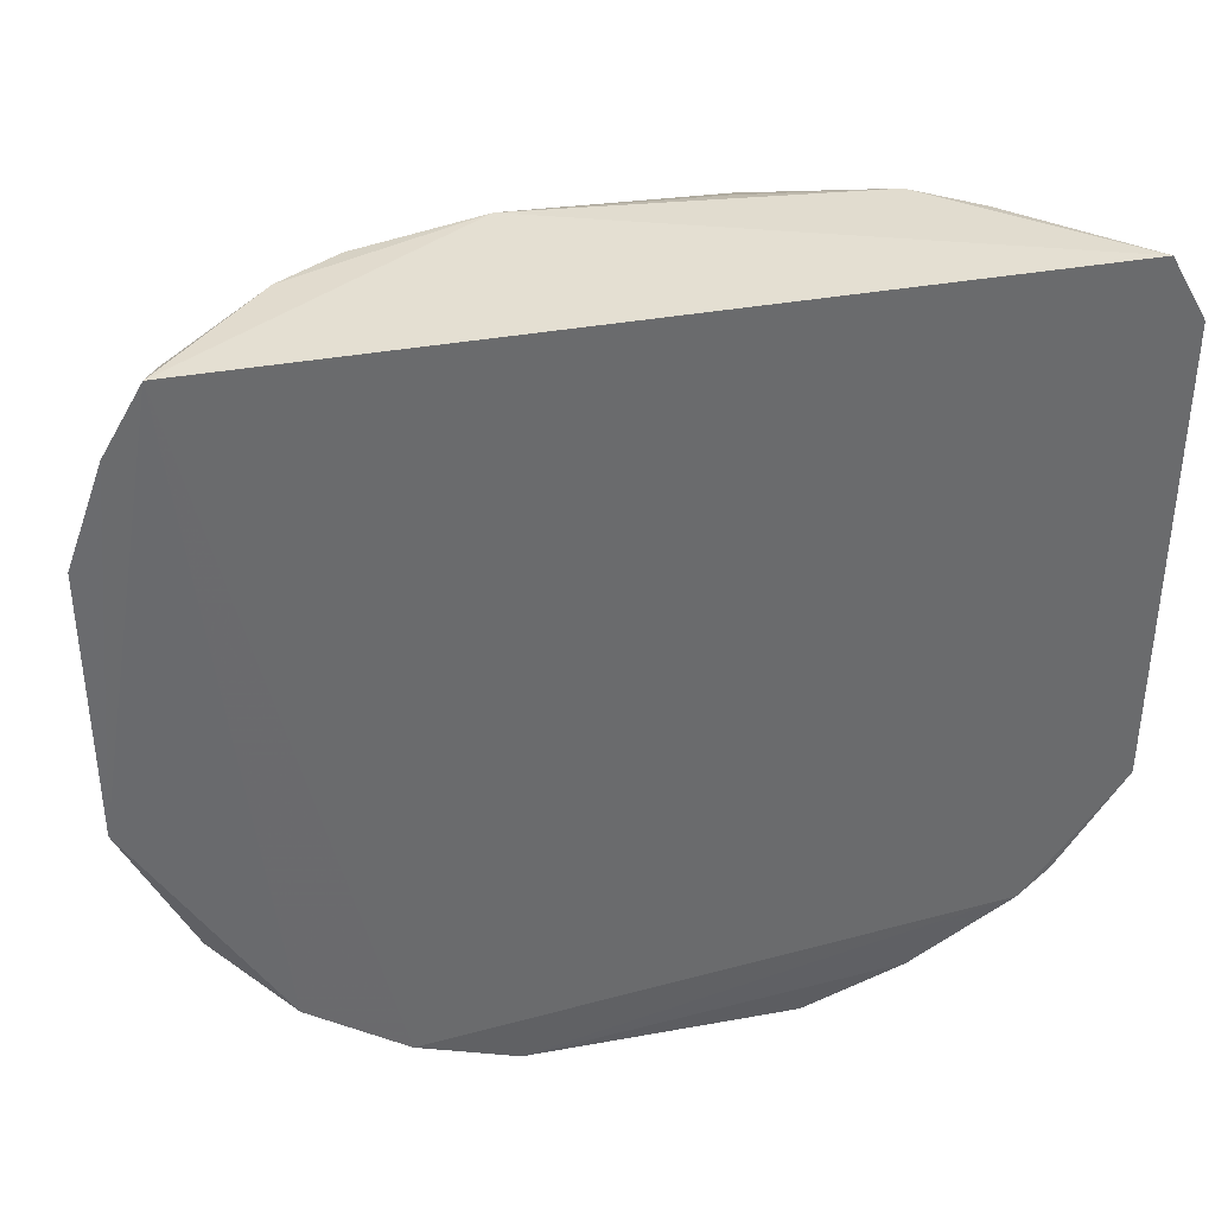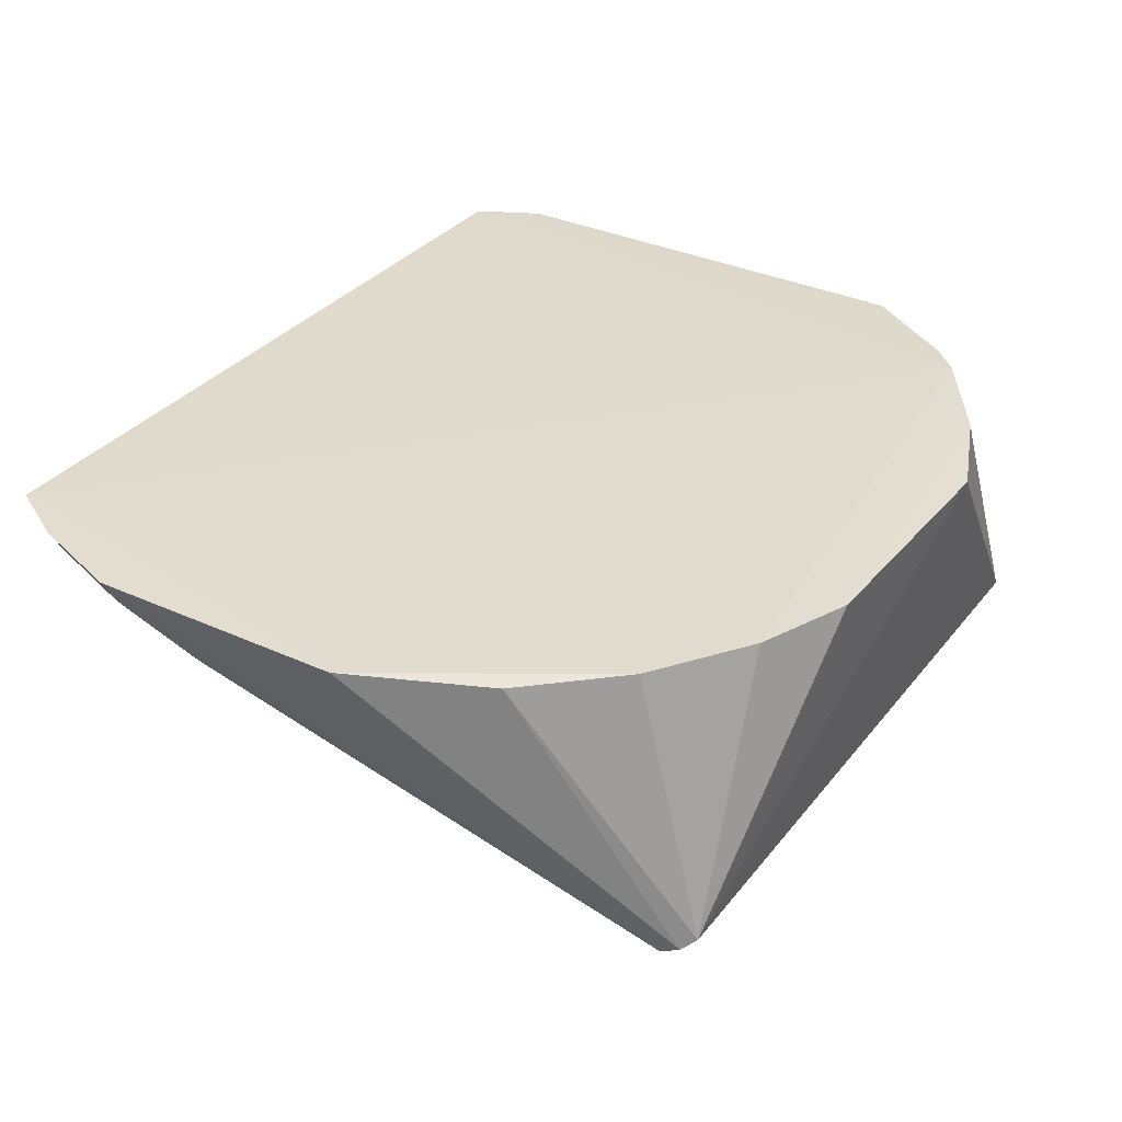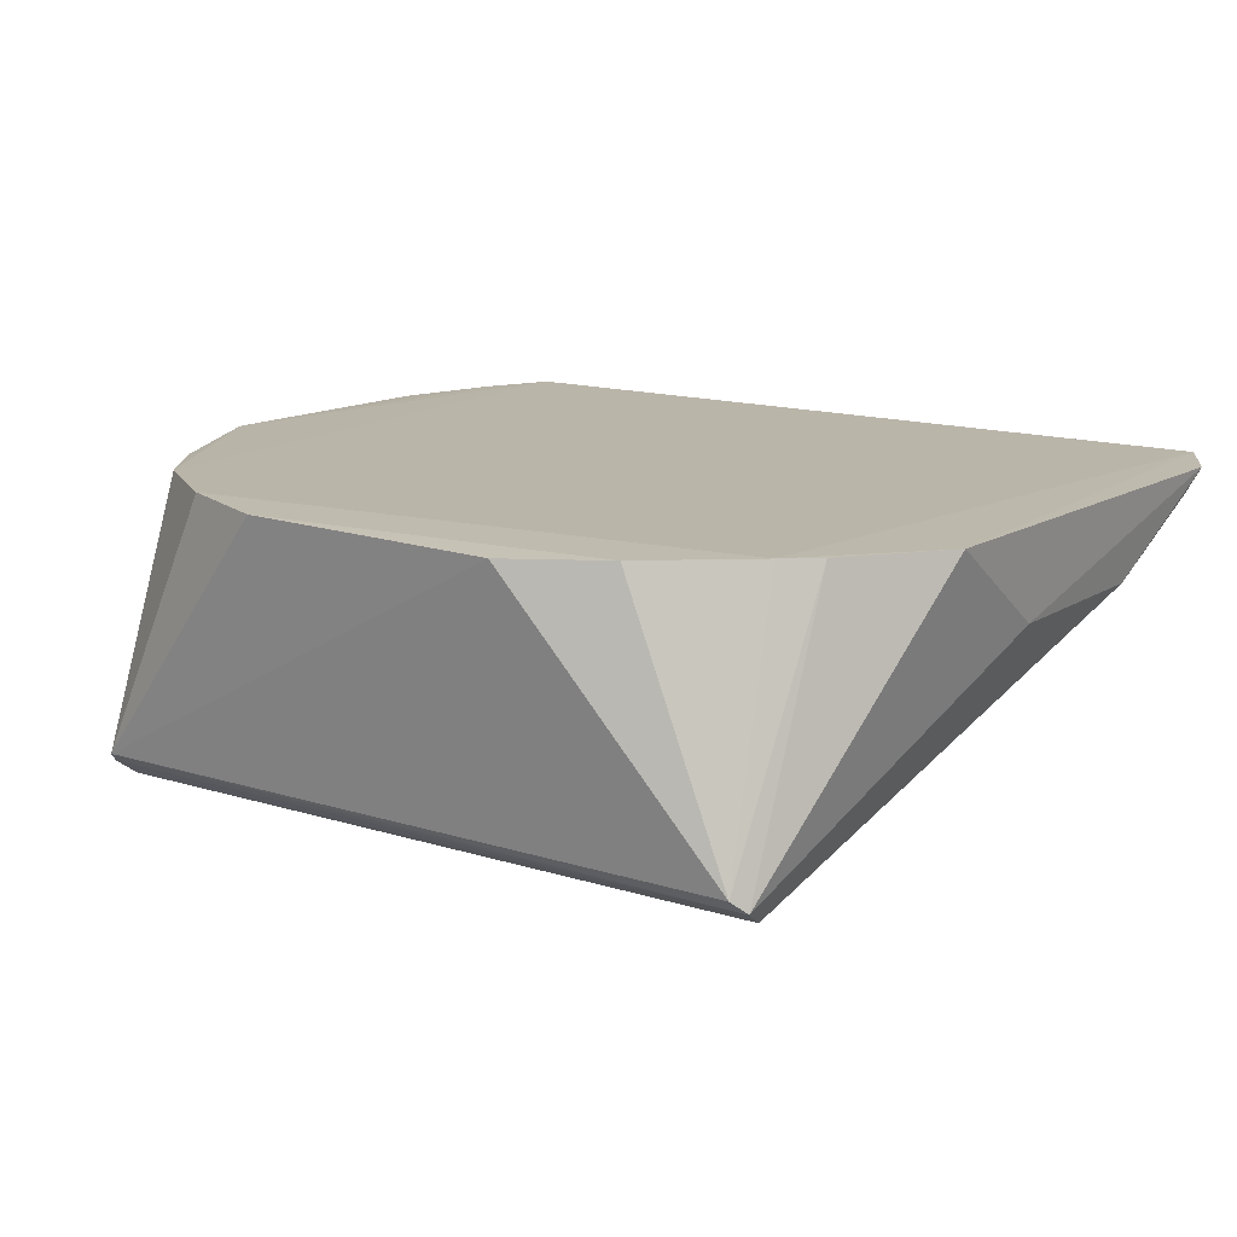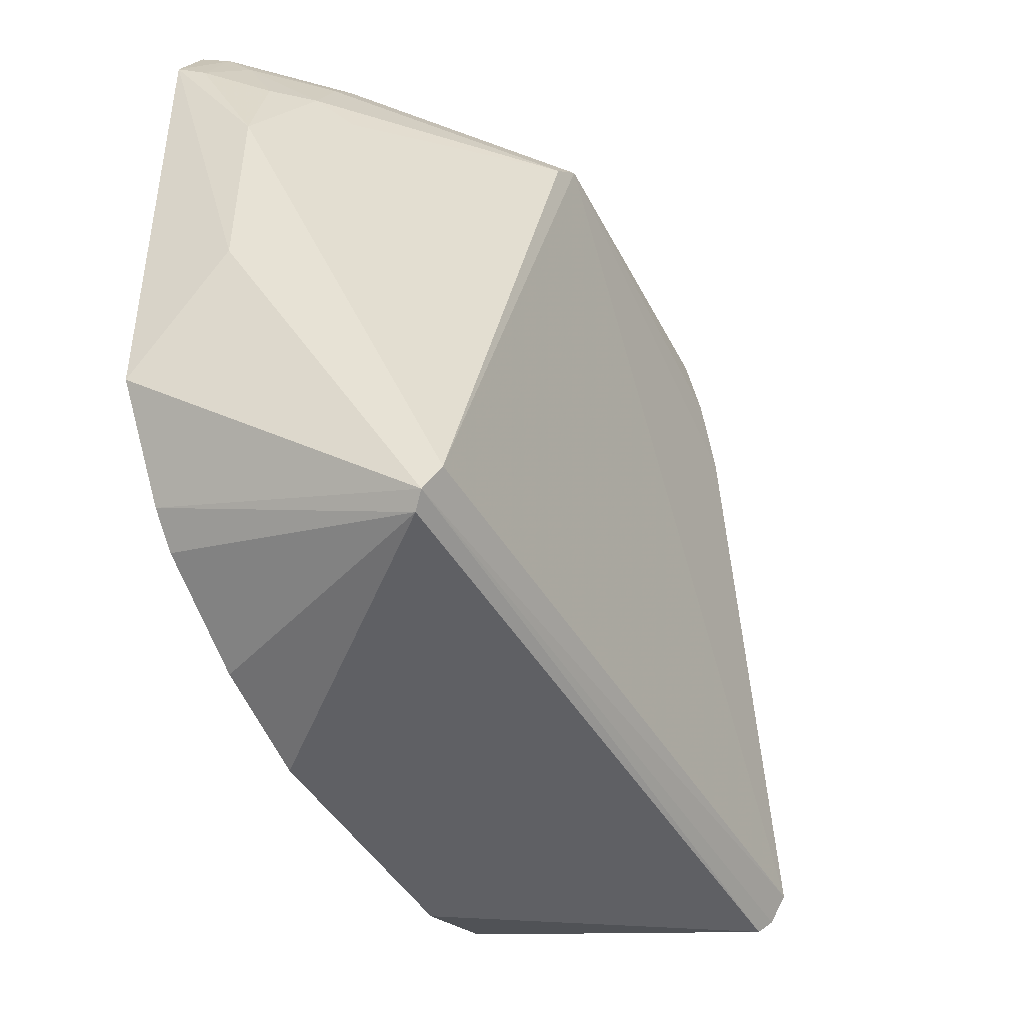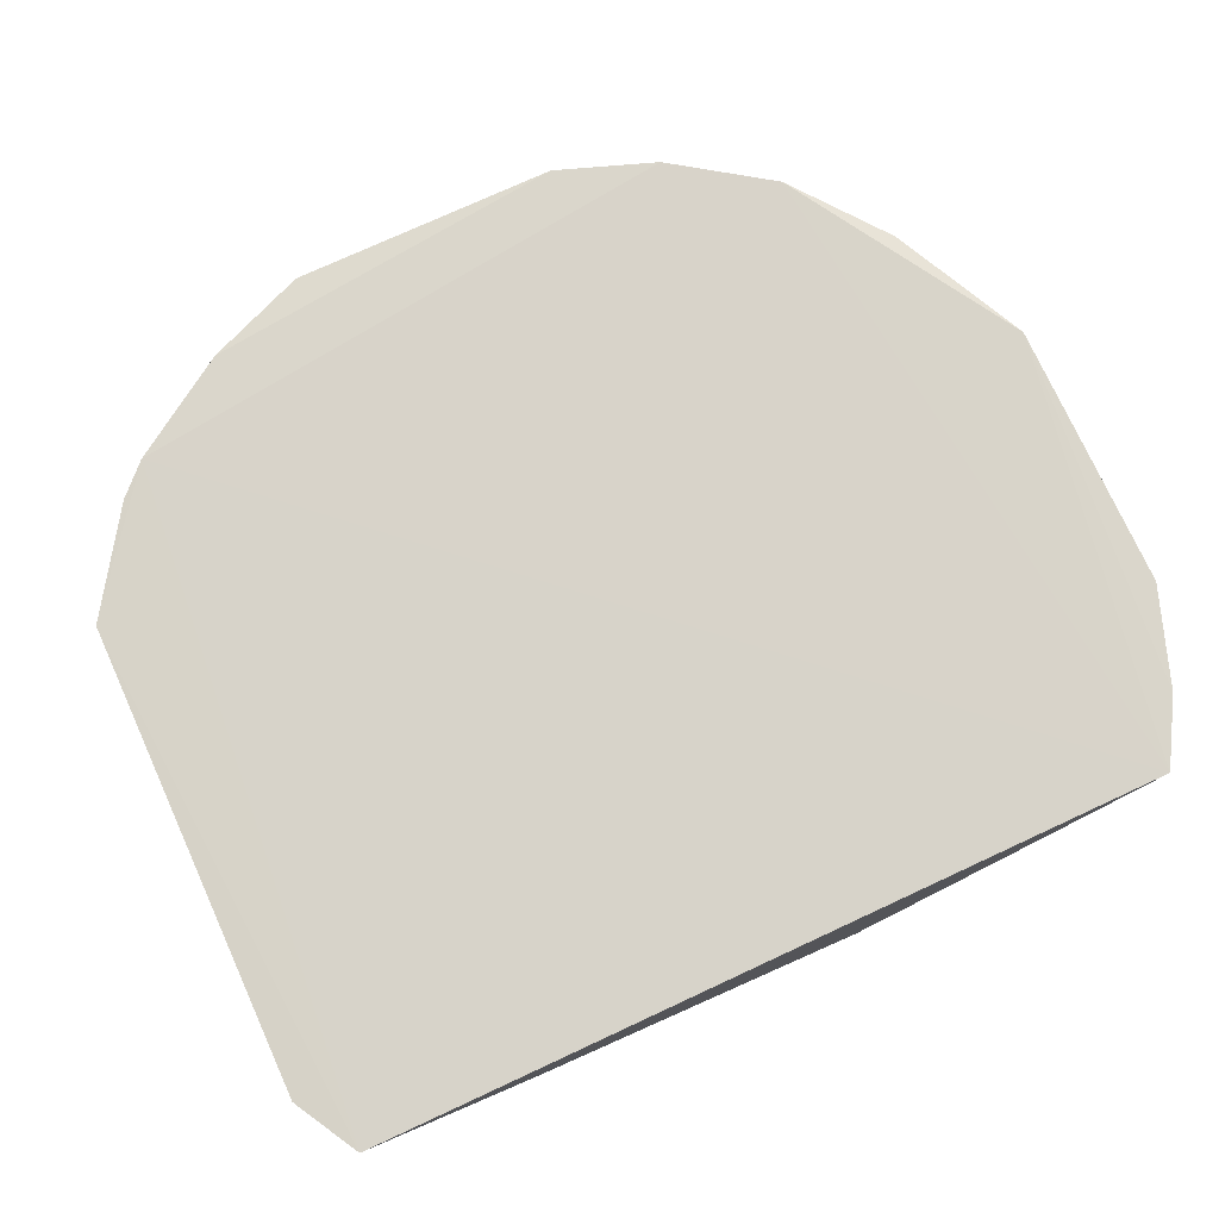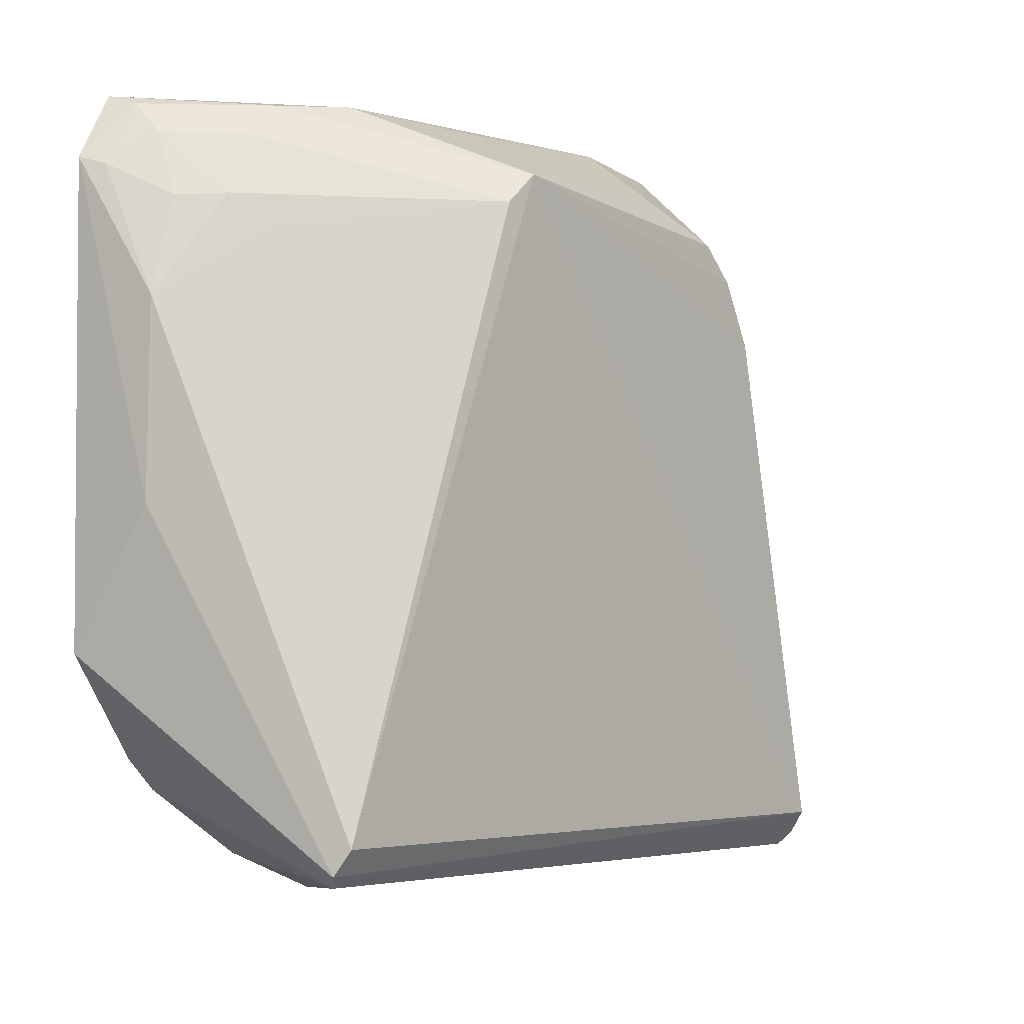
<metadata>
{"format":"obj","ext":"obj","renderer":"f3d","projection":"perspective","resolution":1024,"background":"white","views":[{"elev":37.3,"azim":-12.7,"up":"+Y"},{"elev":33.4,"azim":-57.5,"up":"+Z"},{"elev":13.8,"azim":35.8,"up":"+Z"},{"elev":-43.9,"azim":118.2,"up":"+Y"},{"elev":75.9,"azim":155.3,"up":"+Z"},{"elev":-3.6,"azim":130.9,"up":"+Y"}]}
</metadata>
<code>
v 0.01706 0.02224 0.05121
v 0.01846 -0.0003195 0.05123
v 0.01499 -0.007566 0.03923
v -0.008022 0.01633 0.03846
v -0.01964 0.003919 0.05121
v 0.005648 0.01907 0.03831
v 0.018 0.01366 0.04736
v -0.009554 -0.008737 0.05134
v -0.01658 0.02215 0.05129
v -0.01464 -0.007685 0.03911
v 0.0186 0.01951 0.05114
v 0.01812 0.005474 0.0474
v 0.00699 0.01778 0.03844
v 0.01431 -0.005834 0.05134
v -0.00944 0.02195 0.0445
v -0.01367 -0.005901 0.05133
v -0.009401 0.01362 0.0385
v 0.005839 -0.01038 0.05107
v -0.01905 0.01507 0.04998
v 0.01528 -0.008604 0.0399
v 0.01527 0.01788 0.04598
v 0.01252 0.02188 0.0461
v -0.002599 0.0194 0.03891
v -0.01199 0.02204 0.04622
v -0.01443 -0.009211 0.04032
v 0.01005 -0.008645 0.05122
v -0.01966 0.01523 0.05115
v -0.01784 0.01219 0.04746
v -0.01627 0.01769 0.0475
v 0.01558 -0.004583 0.05129
v 0.01674 0.01777 0.04746
v 0.01424 0.01655 0.04469
v 0.01382 0.02045 0.0461
v -0.004133 0.02216 0.04333
v -0.006564 0.01786 0.0385
v -0.005376 -0.01031 0.05124
v 0.01478 -0.009078 0.0404
v -0.01482 -0.008652 0.03984
v -0.01687 -0.001927 0.05107
v -0.01817 0.0194 0.05123
v -0.01484 0.0177 0.04604
v -0.01475 0.02046 0.04754
v 0.0181 0.01916 0.05008
v 0.01662 0.02184 0.05
v 0.01649 0.02058 0.04887
v 0.009954 0.02201 0.0445
v -0.01765 0.01908 0.05012
v -0.01608 0.02179 0.0501
v 0.00421 0.02171 0.04312
f 10 6 3
f 11 1 2
f 12 11 2
f 12 7 11
f 13 3 6
f 14 2 1
f 14 9 8
f 14 1 9
f 16 9 5
f 16 8 9
f 17 4 6
f 17 6 10
f 20 12 2
f 20 3 7
f 20 7 12
f 20 10 3
f 22 13 6
f 25 8 16
f 27 19 10
f 27 10 5
f 28 17 10
f 28 10 19
f 29 28 19
f 29 17 28
f 30 20 2
f 30 2 14
f 31 7 21
f 32 21 7
f 32 13 21
f 32 7 3
f 32 3 13
f 33 21 13
f 33 13 22
f 34 15 24
f 34 24 9
f 34 9 1
f 34 23 15
f 34 6 23
f 35 23 6
f 35 6 4
f 35 15 23
f 35 24 15
f 35 4 24
f 36 25 18
f 36 8 25
f 36 18 26
f 36 26 14
f 36 14 8
f 37 25 20
f 37 18 25
f 37 26 18
f 37 14 26
f 37 30 14
f 37 20 30
f 38 10 20
f 38 20 25
f 38 5 10
f 39 25 16
f 39 16 5
f 39 38 25
f 39 5 38
f 40 27 5
f 40 5 9
f 40 19 27
f 41 4 17
f 41 17 29
f 42 41 29
f 42 24 4
f 42 4 41
f 43 11 7
f 43 7 31
f 44 33 22
f 44 22 1
f 44 1 11
f 44 11 43
f 45 31 21
f 45 21 33
f 45 33 44
f 45 44 43
f 45 43 31
f 46 34 1
f 46 1 22
f 46 22 6
f 47 29 19
f 47 19 40
f 47 42 29
f 48 9 24
f 48 24 42
f 48 42 47
f 48 47 40
f 48 40 9
f 49 46 6
f 49 6 34
f 49 34 46

</code>
